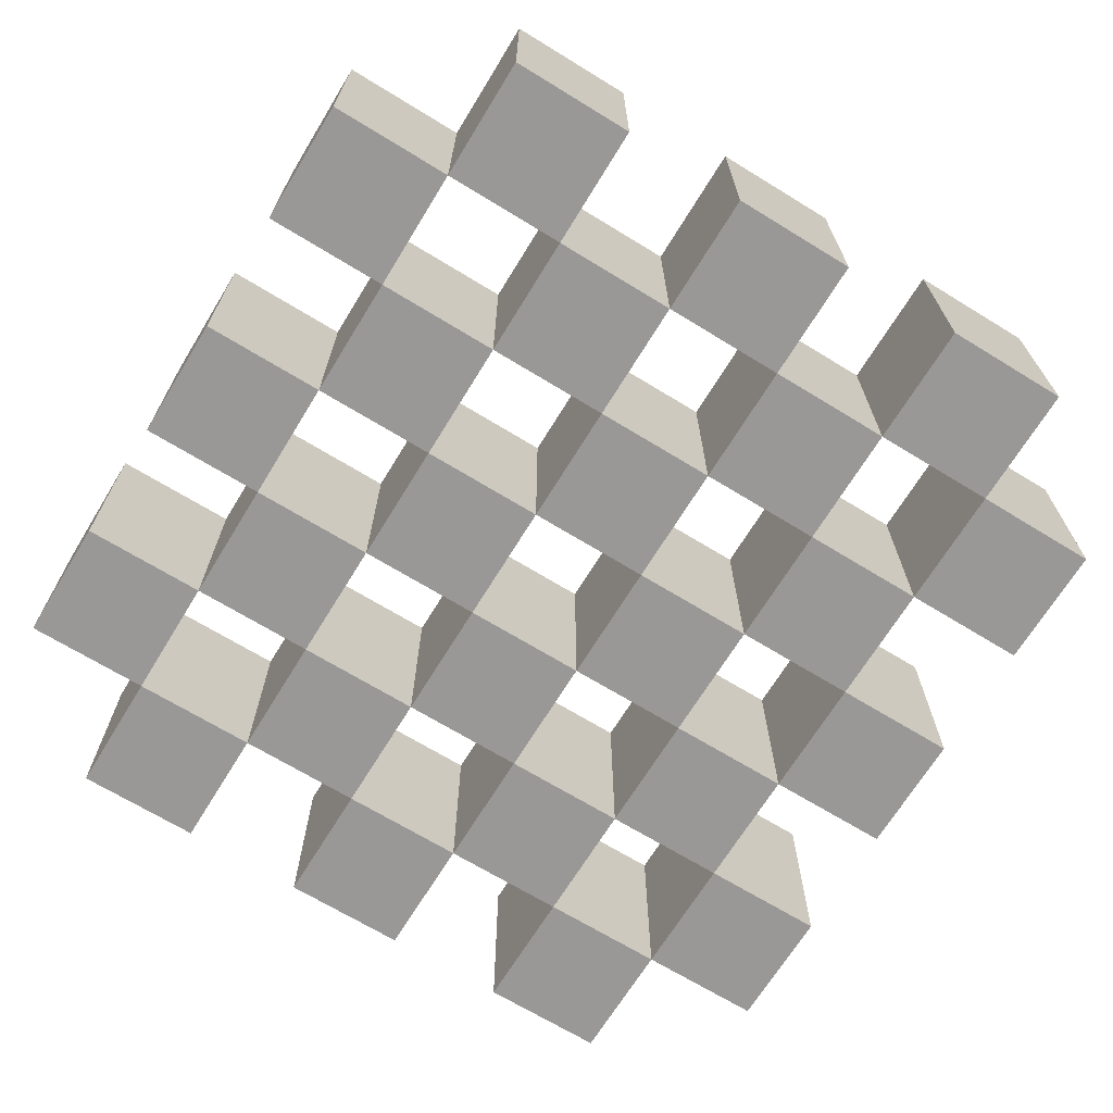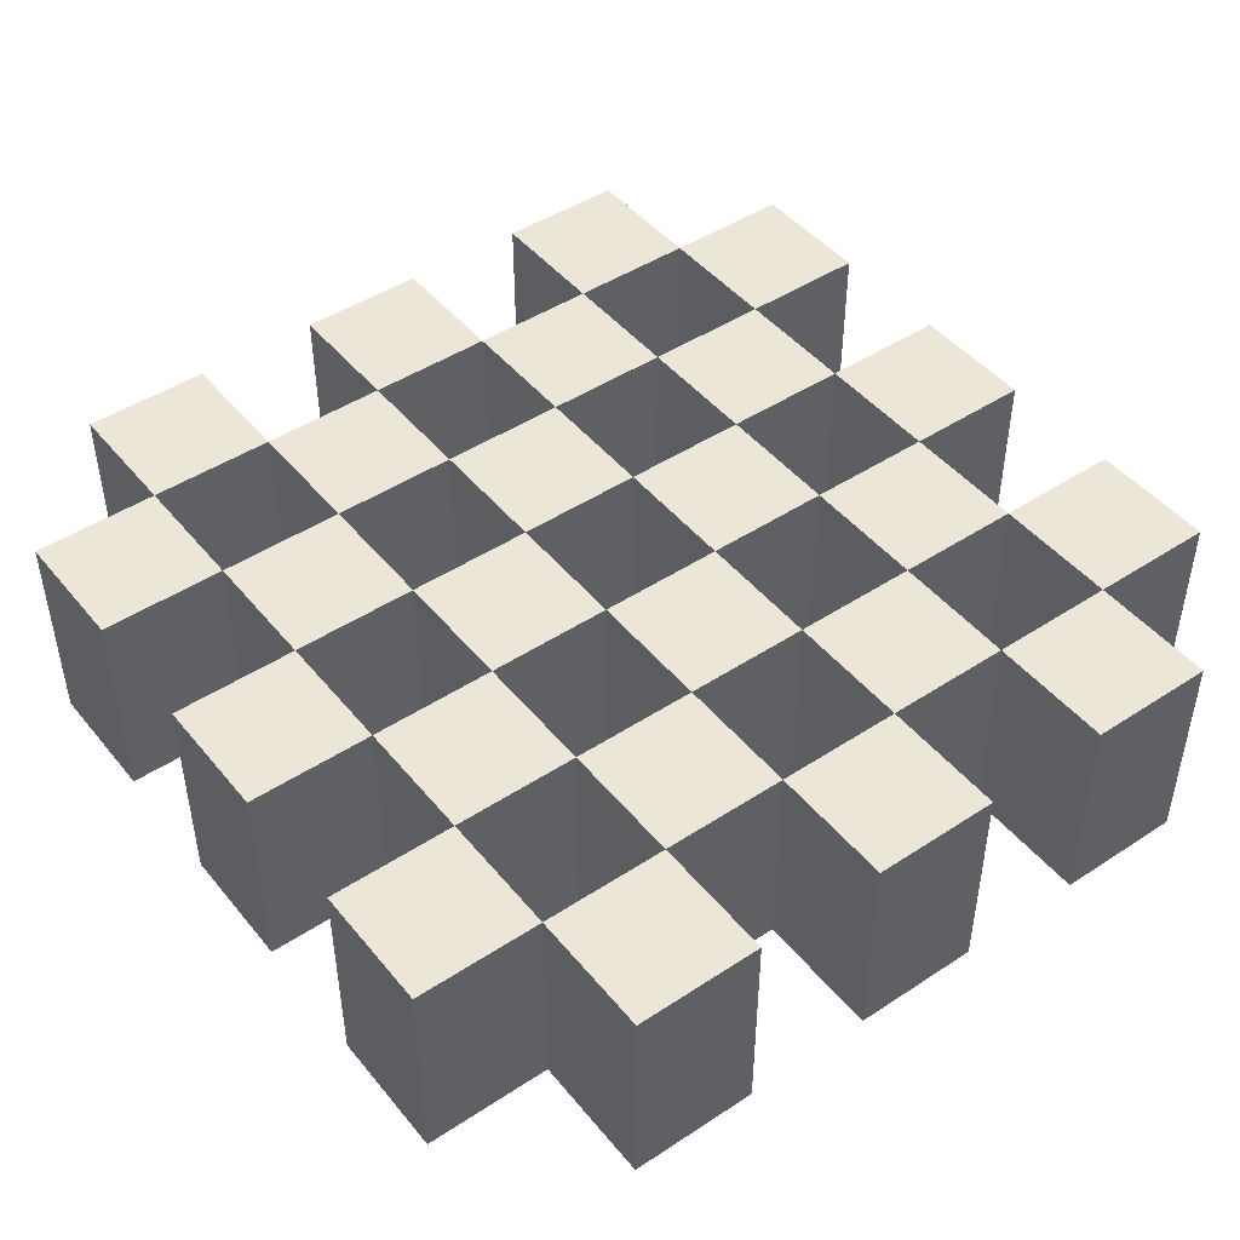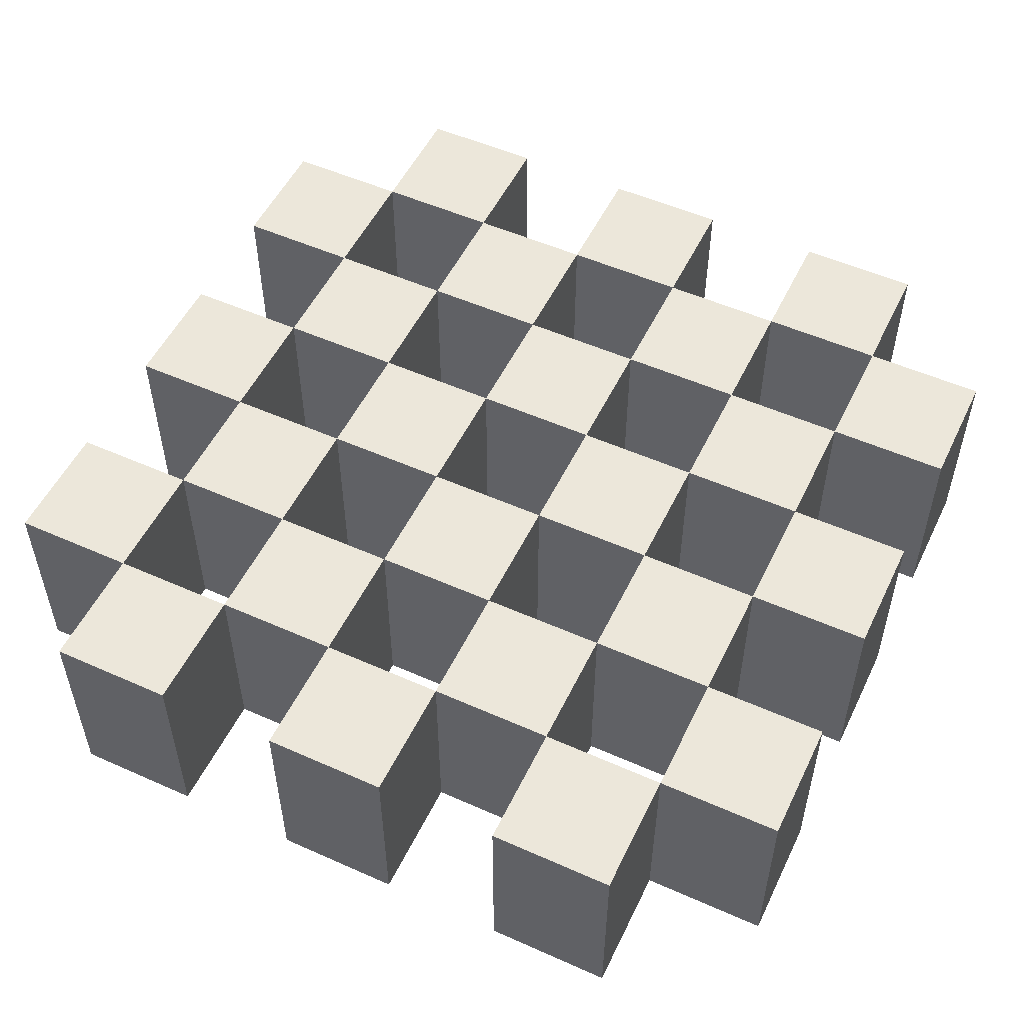
<metadata>
{"format":"obj","ext":"obj","renderer":"f3d","projection":"perspective","resolution":1024,"background":"white","views":[{"elev":-68.6,"azim":148.5,"up":"+Y"},{"elev":46.1,"azim":53.1,"up":"+Y"},{"elev":52.9,"azim":25.5,"up":"+Y"}]}
</metadata>
<code>
g pb_Mesh-4692420
v -10.5 -2.5 -4.5
v -10.5 -2.5 -7.5
v -10.5 2.5 -7.5
v -10.5 2.5 -4.5
v 10.5 2.5 -7.5
v 10.5 -2.5 -4.5
v 10.5 2.5 -4.5
v 10.5 -2.5 -7.5
v -10.5 -2.5 1.5
v -10.5 -2.5 -1.5
v -10.5 2.5 -1.5
v -10.5 2.5 1.5
v 10.5 2.5 -1.5
v 10.5 -2.5 1.5
v 10.5 2.5 1.5
v 10.5 -2.5 -1.5
v -10.5 -2.5 7.5
v -10.5 -2.5 4.5
v -10.5 2.5 4.5
v -10.5 2.5 7.5
v 10.5 2.5 4.5
v 10.5 -2.5 7.5
v 10.5 2.5 7.5
v 10.5 -2.5 4.5
v -10.5 2.5 -7.5
v -7.5 2.5 -7.5
v -7.5 2.5 -4.5
v -10.5 2.5 -4.5
v -7.5 -2.5 -4.5
v -10.5 -2.5 -7.5
v -10.5 -2.5 -4.5
v -7.5 -2.5 -7.5
v -10.5 2.5 -1.5
v -7.5 2.5 -1.5
v -7.5 2.5 1.5
v -10.5 2.5 1.5
v -7.5 -2.5 1.5
v -10.5 -2.5 -1.5
v -10.5 -2.5 1.5
v -7.5 -2.5 -1.5
v -10.5 2.5 4.5
v -7.5 2.5 4.5
v -7.5 2.5 7.5
v -10.5 2.5 7.5
v -7.5 -2.5 7.5
v -10.5 -2.5 4.5
v -10.5 -2.5 7.5
v -7.5 -2.5 4.5
v -4.5 -2.5 10.5
v -7.5 -2.5 10.5
v -7.5 2.5 10.5
v -4.5 2.5 10.5
v -7.5 2.5 -10.5
v -4.5 -2.5 -10.5
v -4.5 2.5 -10.5
v -7.5 -2.5 -10.5
v -7.5 2.5 -10.5
v -4.5 2.5 -10.5
v -4.5 2.5 -7.5
v -4.5 -2.5 -7.5
v -7.5 -2.5 -10.5
v -4.5 -2.5 -10.5
v -4.5 2.5 -4.5
v -4.5 2.5 -1.5
v -4.5 -2.5 -1.5
v -4.5 -2.5 -4.5
v -4.5 2.5 1.5
v -4.5 2.5 4.5
v -4.5 -2.5 4.5
v -4.5 -2.5 1.5
v -4.5 2.5 7.5
v -4.5 2.5 10.5
v -7.5 2.5 10.5
v -4.5 -2.5 10.5
v -7.5 -2.5 10.5
v -4.5 -2.5 7.5
v -1.5 2.5 -7.5
v -1.5 2.5 -4.5
v -1.5 -2.5 -4.5
v -1.5 -2.5 -7.5
v -1.5 2.5 -1.5
v -1.5 2.5 1.5
v -1.5 -2.5 1.5
v -1.5 -2.5 -1.5
v -1.5 2.5 4.5
v -1.5 2.5 7.5
v -1.5 -2.5 7.5
v -1.5 -2.5 4.5
v 1.5 -2.5 10.5
v -1.5 -2.5 10.5
v -1.5 2.5 10.5
v 1.5 2.5 10.5
v -1.5 2.5 -10.5
v 1.5 -2.5 -10.5
v 1.5 2.5 -10.5
v -1.5 -2.5 -10.5
v -1.5 2.5 -10.5
v 1.5 2.5 -10.5
v 1.5 2.5 -7.5
v 1.5 -2.5 -7.5
v -1.5 -2.5 -10.5
v 1.5 -2.5 -10.5
v 1.5 2.5 -4.5
v 1.5 2.5 -1.5
v 1.5 -2.5 -1.5
v 1.5 -2.5 -4.5
v 1.5 2.5 1.5
v 1.5 2.5 4.5
v 1.5 -2.5 4.5
v 1.5 -2.5 1.5
v 1.5 2.5 7.5
v 1.5 2.5 10.5
v -1.5 2.5 10.5
v 1.5 -2.5 10.5
v -1.5 -2.5 10.5
v 1.5 -2.5 7.5
v 4.5 2.5 -7.5
v 4.5 2.5 -4.5
v 4.5 -2.5 -4.5
v 4.5 -2.5 -7.5
v 4.5 2.5 -1.5
v 4.5 2.5 1.5
v 4.5 -2.5 1.5
v 4.5 -2.5 -1.5
v 4.5 2.5 4.5
v 4.5 2.5 7.5
v 4.5 -2.5 7.5
v 4.5 -2.5 4.5
v 7.5 -2.5 10.5
v 4.5 -2.5 10.5
v 4.5 2.5 10.5
v 7.5 2.5 10.5
v 4.5 2.5 -10.5
v 7.5 -2.5 -10.5
v 7.5 2.5 -10.5
v 4.5 -2.5 -10.5
v 4.5 2.5 -10.5
v 7.5 2.5 -10.5
v 7.5 2.5 -7.5
v 7.5 -2.5 -7.5
v 4.5 -2.5 -10.5
v 7.5 -2.5 -10.5
v 10.5 2.5 -7.5
v 10.5 2.5 -4.5
v 7.5 2.5 -4.5
v 10.5 -2.5 -4.5
v 7.5 -2.5 -4.5
v 10.5 -2.5 -7.5
v 7.5 2.5 -1.5
v 7.5 -2.5 -1.5
v 10.5 2.5 -1.5
v 10.5 2.5 1.5
v 7.5 2.5 1.5
v 10.5 -2.5 1.5
v 7.5 -2.5 1.5
v 10.5 -2.5 -1.5
v 7.5 2.5 4.5
v 7.5 -2.5 4.5
v 10.5 2.5 4.5
v 10.5 2.5 7.5
v 7.5 2.5 7.5
v 7.5 2.5 10.5
v 4.5 2.5 10.5
v 10.5 -2.5 7.5
v 7.5 -2.5 7.5
v 10.5 -2.5 4.5
v 7.5 -2.5 10.5
v 4.5 -2.5 10.5
v 7.5 2.5 -7.5
v 7.5 -2.5 -10.5
v 7.5 -2.5 -7.5
v 7.5 2.5 -10.5
v 10.5 2.5 -7.5
v 7.5 -2.5 -7.5
v 10.5 -2.5 -7.5
v 7.5 2.5 -7.5
v 7.5 2.5 -4.5
v 10.5 -2.5 -4.5
v 7.5 -2.5 -4.5
v 10.5 2.5 -4.5
v 7.5 2.5 -1.5
v 7.5 -2.5 -4.5
v 7.5 -2.5 -1.5
v 7.5 2.5 -4.5
v 10.5 2.5 -1.5
v 7.5 -2.5 -1.5
v 10.5 -2.5 -1.5
v 7.5 2.5 -1.5
v 7.5 2.5 1.5
v 10.5 -2.5 1.5
v 7.5 -2.5 1.5
v 10.5 2.5 1.5
v 7.5 2.5 4.5
v 7.5 -2.5 1.5
v 7.5 -2.5 4.5
v 7.5 2.5 1.5
v 10.5 2.5 4.5
v 7.5 -2.5 4.5
v 10.5 -2.5 4.5
v 7.5 2.5 4.5
v 7.5 2.5 7.5
v 10.5 -2.5 7.5
v 7.5 -2.5 7.5
v 10.5 2.5 7.5
v 7.5 2.5 10.5
v 7.5 -2.5 7.5
v 7.5 -2.5 10.5
v 7.5 2.5 7.5
v 4.5 2.5 7.5
v 4.5 -2.5 10.5
v 4.5 -2.5 7.5
v 4.5 2.5 10.5
v 1.5 2.5 7.5
v 4.5 -2.5 7.5
v 1.5 -2.5 7.5
v 4.5 2.5 7.5
v 1.5 2.5 10.5
v 1.5 -2.5 7.5
v 1.5 -2.5 10.5
v 1.5 2.5 7.5
v -1.5 2.5 7.5
v -1.5 -2.5 10.5
v -1.5 -2.5 7.5
v -1.5 2.5 10.5
v -4.5 2.5 7.5
v -1.5 -2.5 7.5
v -4.5 -2.5 7.5
v -1.5 2.5 7.5
v -4.5 2.5 10.5
v -4.5 -2.5 7.5
v -4.5 -2.5 10.5
v -4.5 2.5 7.5
v -7.5 2.5 7.5
v -7.5 -2.5 10.5
v -7.5 -2.5 7.5
v -7.5 2.5 10.5
v -10.5 2.5 7.5
v -7.5 -2.5 7.5
v -10.5 -2.5 7.5
v -7.5 2.5 7.5
v -7.5 2.5 4.5
v -10.5 -2.5 4.5
v -7.5 -2.5 4.5
v -10.5 2.5 4.5
v -7.5 2.5 1.5
v -7.5 -2.5 4.5
v -7.5 -2.5 1.5
v -7.5 2.5 4.5
v -10.5 2.5 1.5
v -7.5 -2.5 1.5
v -10.5 -2.5 1.5
v -7.5 2.5 1.5
v -7.5 2.5 -1.5
v -10.5 -2.5 -1.5
v -7.5 -2.5 -1.5
v -10.5 2.5 -1.5
v -7.5 2.5 -4.5
v -7.5 -2.5 -1.5
v -7.5 -2.5 -4.5
v -7.5 2.5 -1.5
v -10.5 2.5 -4.5
v -7.5 -2.5 -4.5
v -10.5 -2.5 -4.5
v -7.5 2.5 -4.5
v -7.5 2.5 -7.5
v -10.5 -2.5 -7.5
v -7.5 -2.5 -7.5
v -10.5 2.5 -7.5
v -7.5 2.5 -10.5
v -7.5 -2.5 -7.5
v -7.5 -2.5 -10.5
v -7.5 2.5 -7.5
v -4.5 2.5 -7.5
v -4.5 -2.5 -10.5
v -4.5 -2.5 -7.5
v -4.5 2.5 -10.5
v -1.5 2.5 -7.5
v -4.5 -2.5 -7.5
v -1.5 -2.5 -7.5
v -4.5 2.5 -7.5
v -1.5 2.5 -10.5
v -1.5 -2.5 -7.5
v -1.5 -2.5 -10.5
v -1.5 2.5 -7.5
v 1.5 2.5 -7.5
v 1.5 -2.5 -10.5
v 1.5 -2.5 -7.5
v 1.5 2.5 -10.5
v 4.5 2.5 -7.5
v 1.5 -2.5 -7.5
v 4.5 -2.5 -7.5
v 1.5 2.5 -7.5
v 4.5 2.5 -10.5
v 4.5 -2.5 -7.5
v 4.5 -2.5 -10.5
v 4.5 2.5 -7.5
v 4.5 2.5 -4.5
v 4.5 -2.5 -7.5
v 4.5 -2.5 -4.5
v 4.5 2.5 -7.5
v 7.5 2.5 -4.5
v 4.5 -2.5 -4.5
v 7.5 -2.5 -4.5
v 4.5 2.5 -4.5
v 7.5 2.5 -7.5
v 7.5 -2.5 -4.5
v 7.5 -2.5 -7.5
v 7.5 2.5 -4.5
v 4.5 2.5 -7.5
v 7.5 -2.5 -7.5
v 4.5 -2.5 -7.5
v 7.5 2.5 -7.5
v 7.5 2.5 -1.5
v 7.5 -2.5 1.5
v 7.5 -2.5 -1.5
v 7.5 2.5 1.5
v 4.5 2.5 -1.5
v 7.5 -2.5 -1.5
v 4.5 -2.5 -1.5
v 7.5 2.5 -1.5
v 7.5 2.5 1.5
v 4.5 -2.5 1.5
v 7.5 -2.5 1.5
v 4.5 2.5 1.5
v 4.5 2.5 1.5
v 4.5 -2.5 -1.5
v 4.5 -2.5 1.5
v 4.5 2.5 -1.5
v 4.5 2.5 7.5
v 4.5 -2.5 4.5
v 4.5 -2.5 7.5
v 4.5 2.5 4.5
v 4.5 2.5 4.5
v 7.5 -2.5 4.5
v 4.5 -2.5 4.5
v 7.5 2.5 4.5
v 7.5 2.5 4.5
v 7.5 -2.5 7.5
v 7.5 -2.5 4.5
v 7.5 2.5 7.5
v 7.5 2.5 7.5
v 4.5 -2.5 7.5
v 7.5 -2.5 7.5
v 4.5 2.5 7.5
v -1.5 2.5 4.5
v 1.5 -2.5 4.5
v -1.5 -2.5 4.5
v 1.5 2.5 4.5
v 1.5 2.5 4.5
v 1.5 -2.5 7.5
v 1.5 -2.5 4.5
v 1.5 2.5 7.5
v 1.5 2.5 7.5
v -1.5 -2.5 7.5
v 1.5 -2.5 7.5
v -1.5 2.5 7.5
v -1.5 2.5 7.5
v -1.5 -2.5 4.5
v -1.5 -2.5 7.5
v -1.5 2.5 4.5
v -4.5 2.5 4.5
v -4.5 -2.5 7.5
v -4.5 -2.5 4.5
v -4.5 2.5 7.5
v -7.5 2.5 4.5
v -4.5 -2.5 4.5
v -7.5 -2.5 4.5
v -4.5 2.5 4.5
v -4.5 2.5 7.5
v -7.5 -2.5 7.5
v -4.5 -2.5 7.5
v -7.5 2.5 7.5
v -7.5 2.5 7.5
v -7.5 -2.5 4.5
v -7.5 -2.5 7.5
v -7.5 2.5 4.5
v -7.5 2.5 1.5
v -7.5 -2.5 -1.5
v -7.5 -2.5 1.5
v -7.5 2.5 -1.5
v -7.5 2.5 -1.5
v -4.5 -2.5 -1.5
v -7.5 -2.5 -1.5
v -4.5 2.5 -1.5
v -4.5 2.5 -1.5
v -4.5 -2.5 1.5
v -4.5 -2.5 -1.5
v -4.5 2.5 1.5
v -4.5 2.5 1.5
v -7.5 -2.5 1.5
v -4.5 -2.5 1.5
v -7.5 2.5 1.5
v -7.5 2.5 -4.5
v -7.5 -2.5 -7.5
v -7.5 -2.5 -4.5
v -7.5 2.5 -7.5
v -7.5 2.5 -7.5
v -4.5 -2.5 -7.5
v -7.5 -2.5 -7.5
v -4.5 2.5 -7.5
v -4.5 2.5 -4.5
v -7.5 -2.5 -4.5
v -4.5 -2.5 -4.5
v -7.5 2.5 -4.5
v -4.5 2.5 -7.5
v -4.5 -2.5 -4.5
v -4.5 -2.5 -7.5
v -4.5 2.5 -4.5
v -1.5 2.5 -7.5
v 1.5 -2.5 -7.5
v -1.5 -2.5 -7.5
v 1.5 2.5 -7.5
v 1.5 2.5 -7.5
v 1.5 -2.5 -4.5
v 1.5 -2.5 -7.5
v 1.5 2.5 -4.5
v 1.5 2.5 -4.5
v -1.5 -2.5 -4.5
v 1.5 -2.5 -4.5
v -1.5 2.5 -4.5
v -1.5 2.5 -4.5
v -1.5 -2.5 -7.5
v -1.5 -2.5 -4.5
v -1.5 2.5 -7.5
v 4.5 2.5 -4.5
v 4.5 -2.5 -1.5
v 4.5 -2.5 -4.5
v 4.5 2.5 -1.5
v 1.5 2.5 -4.5
v 4.5 -2.5 -4.5
v 1.5 -2.5 -4.5
v 4.5 2.5 -4.5
v 4.5 2.5 -1.5
v 1.5 -2.5 -1.5
v 4.5 -2.5 -1.5
v 1.5 2.5 -1.5
v 1.5 2.5 -1.5
v 1.5 -2.5 -4.5
v 1.5 -2.5 -1.5
v 1.5 2.5 -4.5
v 4.5 2.5 1.5
v 4.5 -2.5 4.5
v 4.5 -2.5 1.5
v 4.5 2.5 4.5
v 1.5 2.5 1.5
v 4.5 -2.5 1.5
v 1.5 -2.5 1.5
v 4.5 2.5 1.5
v 4.5 2.5 4.5
v 1.5 -2.5 4.5
v 4.5 -2.5 4.5
v 1.5 2.5 4.5
v 1.5 2.5 4.5
v 1.5 -2.5 1.5
v 1.5 -2.5 4.5
v 1.5 2.5 1.5
v -1.5 2.5 1.5
v -1.5 -2.5 4.5
v -1.5 -2.5 1.5
v -1.5 2.5 4.5
v -1.5 2.5 4.5
v -4.5 -2.5 4.5
v -1.5 -2.5 4.5
v -4.5 2.5 4.5
v -4.5 2.5 4.5
v -4.5 -2.5 1.5
v -4.5 -2.5 4.5
v -4.5 2.5 1.5
v -4.5 2.5 1.5
v -1.5 -2.5 1.5
v -4.5 -2.5 1.5
v -1.5 2.5 1.5
v -1.5 2.5 -1.5
v -4.5 -2.5 -1.5
v -1.5 -2.5 -1.5
v -4.5 2.5 -1.5
v -4.5 2.5 -1.5
v -4.5 -2.5 -4.5
v -4.5 -2.5 -1.5
v -4.5 2.5 -4.5
v -1.5 2.5 -4.5
v -1.5 -2.5 -1.5
v -1.5 -2.5 -4.5
v -1.5 2.5 -1.5
v -4.5 2.5 -4.5
v -1.5 -2.5 -4.5
v -4.5 -2.5 -4.5
v -1.5 2.5 -4.5
v -1.5 2.5 1.5
v -1.5 -2.5 -1.5
v -1.5 -2.5 1.5
v -1.5 2.5 -1.5
v 1.5 2.5 1.5
v -1.5 -2.5 1.5
v 1.5 -2.5 1.5
v -1.5 2.5 1.5
v 1.5 2.5 -1.5
v 1.5 -2.5 1.5
v 1.5 -2.5 -1.5
v 1.5 2.5 1.5
v -1.5 2.5 -1.5
v 1.5 -2.5 -1.5
v -1.5 -2.5 -1.5
v 1.5 2.5 -1.5
g pb_Mesh-4692420_0
f 3 2 1
f 3 1 4
f 7 6 5
f 6 8 5
f 11 10 9
f 11 9 12
f 15 14 13
f 14 16 13
f 19 18 17
f 19 17 20
f 23 22 21
f 22 24 21
f 27 26 25
f 27 25 28
f 31 30 29
f 30 32 29
f 35 34 33
f 35 33 36
f 39 38 37
f 38 40 37
f 43 42 41
f 43 41 44
f 47 46 45
f 46 48 45
f 51 50 49
f 51 49 52
f 55 54 53
f 54 56 53
f 59 58 57
f 59 57 26
f 32 61 60
f 61 62 60
f 64 63 27
f 64 27 34
f 40 29 65
f 29 66 65
f 68 67 35
f 68 35 42
f 48 37 69
f 37 70 69
f 72 71 43
f 72 43 73
f 75 45 74
f 45 76 74
f 78 77 59
f 78 59 63
f 66 60 79
f 60 80 79
f 82 81 64
f 82 64 67
f 70 65 83
f 65 84 83
f 86 85 68
f 86 68 71
f 76 69 87
f 69 88 87
f 91 90 89
f 91 89 92
f 95 94 93
f 94 96 93
f 99 98 97
f 99 97 77
f 80 101 100
f 101 102 100
f 104 103 78
f 104 78 81
f 84 79 105
f 79 106 105
f 108 107 82
f 108 82 85
f 88 83 109
f 83 110 109
f 112 111 86
f 112 86 113
f 115 87 114
f 87 116 114
f 118 117 99
f 118 99 103
f 106 100 119
f 100 120 119
f 122 121 104
f 122 104 107
f 110 105 123
f 105 124 123
f 126 125 108
f 126 108 111
f 116 109 127
f 109 128 127
f 131 130 129
f 131 129 132
f 135 134 133
f 134 136 133
f 139 138 137
f 139 137 117
f 120 141 140
f 141 142 140
f 144 143 139
f 144 139 145
f 147 140 146
f 140 148 146
f 149 145 118
f 149 118 121
f 124 119 150
f 119 147 150
f 152 151 149
f 152 149 153
f 155 150 154
f 150 156 154
f 157 153 122
f 157 122 125
f 128 123 158
f 123 155 158
f 160 159 157
f 160 157 161
f 162 161 126
f 162 126 163
f 165 158 164
f 158 166 164
f 168 127 167
f 127 165 167
f 171 170 169
f 170 172 169
f 175 174 173
f 174 176 173
f 179 178 177
f 178 180 177
f 183 182 181
f 182 184 181
f 187 186 185
f 186 188 185
f 191 190 189
f 190 192 189
f 195 194 193
f 194 196 193
f 199 198 197
f 198 200 197
f 203 202 201
f 202 204 201
f 207 206 205
f 206 208 205
f 211 210 209
f 210 212 209
f 215 214 213
f 214 216 213
f 219 218 217
f 218 220 217
f 223 222 221
f 222 224 221
f 227 226 225
f 226 228 225
f 231 230 229
f 230 232 229
f 235 234 233
f 234 236 233
f 239 238 237
f 238 240 237
f 243 242 241
f 242 244 241
f 247 246 245
f 246 248 245
f 251 250 249
f 250 252 249
f 255 254 253
f 254 256 253
f 259 258 257
f 258 260 257
f 263 262 261
f 262 264 261
f 267 266 265
f 266 268 265
f 271 270 269
f 270 272 269
f 275 274 273
f 274 276 273
f 279 278 277
f 278 280 277
f 283 282 281
f 282 284 281
f 287 286 285
f 286 288 285
f 291 290 289
f 290 292 289
f 295 294 293
f 294 296 293
f 299 298 297
f 298 300 297
f 303 302 301
f 302 304 301
f 307 306 305
f 306 308 305
f 311 310 309
f 310 312 309
f 315 314 313
f 314 316 313
f 319 318 317
f 318 320 317
f 323 322 321
f 322 324 321
f 327 326 325
f 326 328 325
f 331 330 329
f 330 332 329
f 335 334 333
f 334 336 333
f 339 338 337
f 338 340 337
f 343 342 341
f 342 344 341
f 347 346 345
f 346 348 345
f 351 350 349
f 350 352 349
f 355 354 353
f 354 356 353
f 359 358 357
f 358 360 357
f 363 362 361
f 362 364 361
f 367 366 365
f 366 368 365
f 371 370 369
f 370 372 369
f 375 374 373
f 374 376 373
f 379 378 377
f 378 380 377
f 383 382 381
f 382 384 381
f 387 386 385
f 386 388 385
f 391 390 389
f 390 392 389
f 395 394 393
f 394 396 393
f 399 398 397
f 398 400 397
f 403 402 401
f 402 404 401
f 407 406 405
f 406 408 405
f 411 410 409
f 410 412 409
f 415 414 413
f 414 416 413
f 419 418 417
f 418 420 417
f 423 422 421
f 422 424 421
f 427 426 425
f 426 428 425
f 431 430 429
f 430 432 429
f 435 434 433
f 434 436 433
f 439 438 437
f 438 440 437
f 443 442 441
f 442 444 441
f 447 446 445
f 446 448 445
f 451 450 449
f 450 452 449
f 455 454 453
f 454 456 453
f 459 458 457
f 458 460 457
f 463 462 461
f 462 464 461
f 467 466 465
f 466 468 465
f 471 470 469
f 470 472 469
f 475 474 473
f 474 476 473
f 479 478 477
f 478 480 477
f 483 482 481
f 482 484 481
f 487 486 485
f 486 488 485
f 491 490 489
f 490 492 489
f 495 494 493
f 494 496 493
f 499 498 497
f 498 500 497
f 503 502 501
f 502 504 501

</code>
